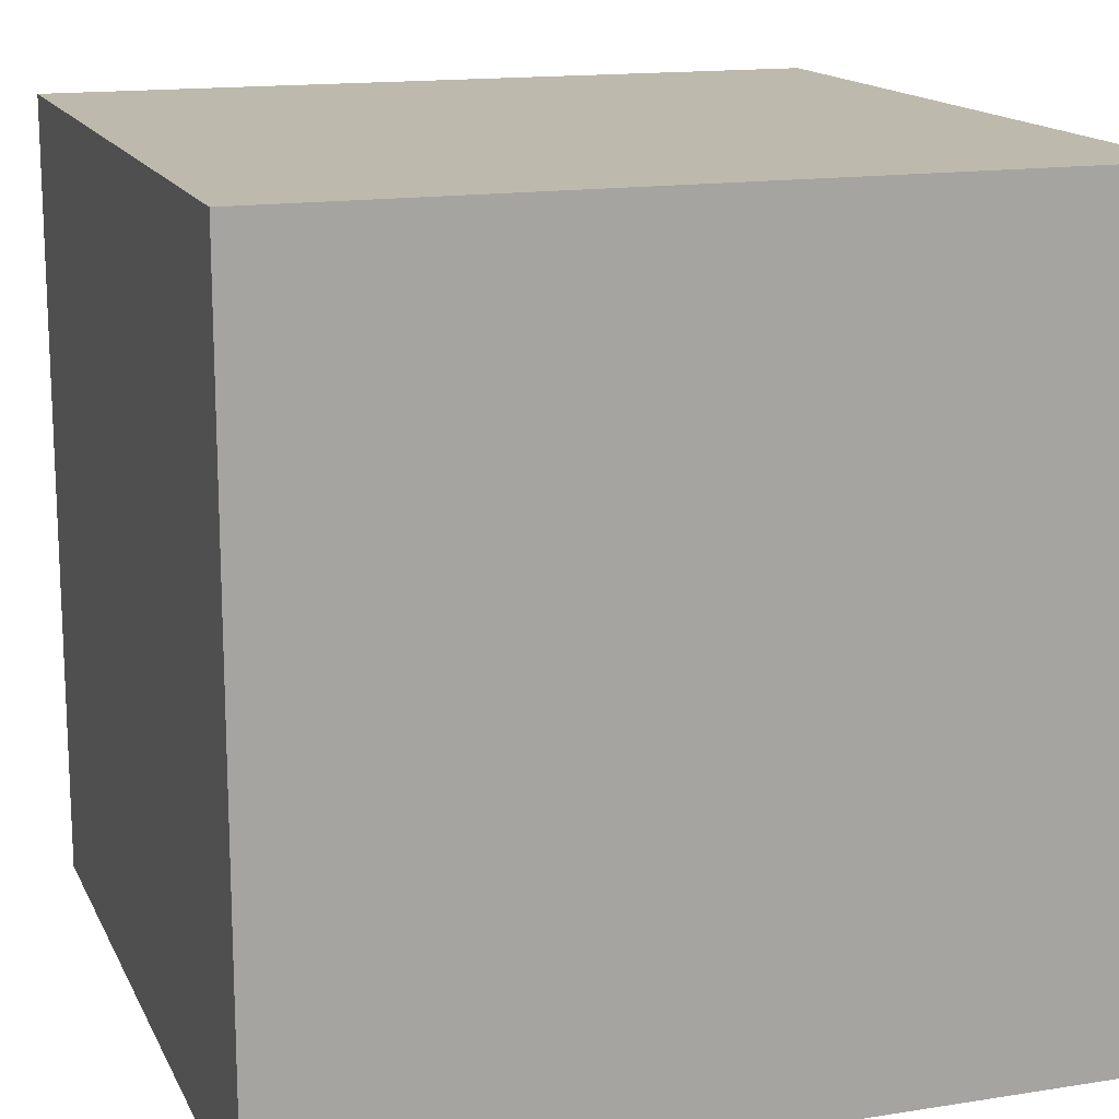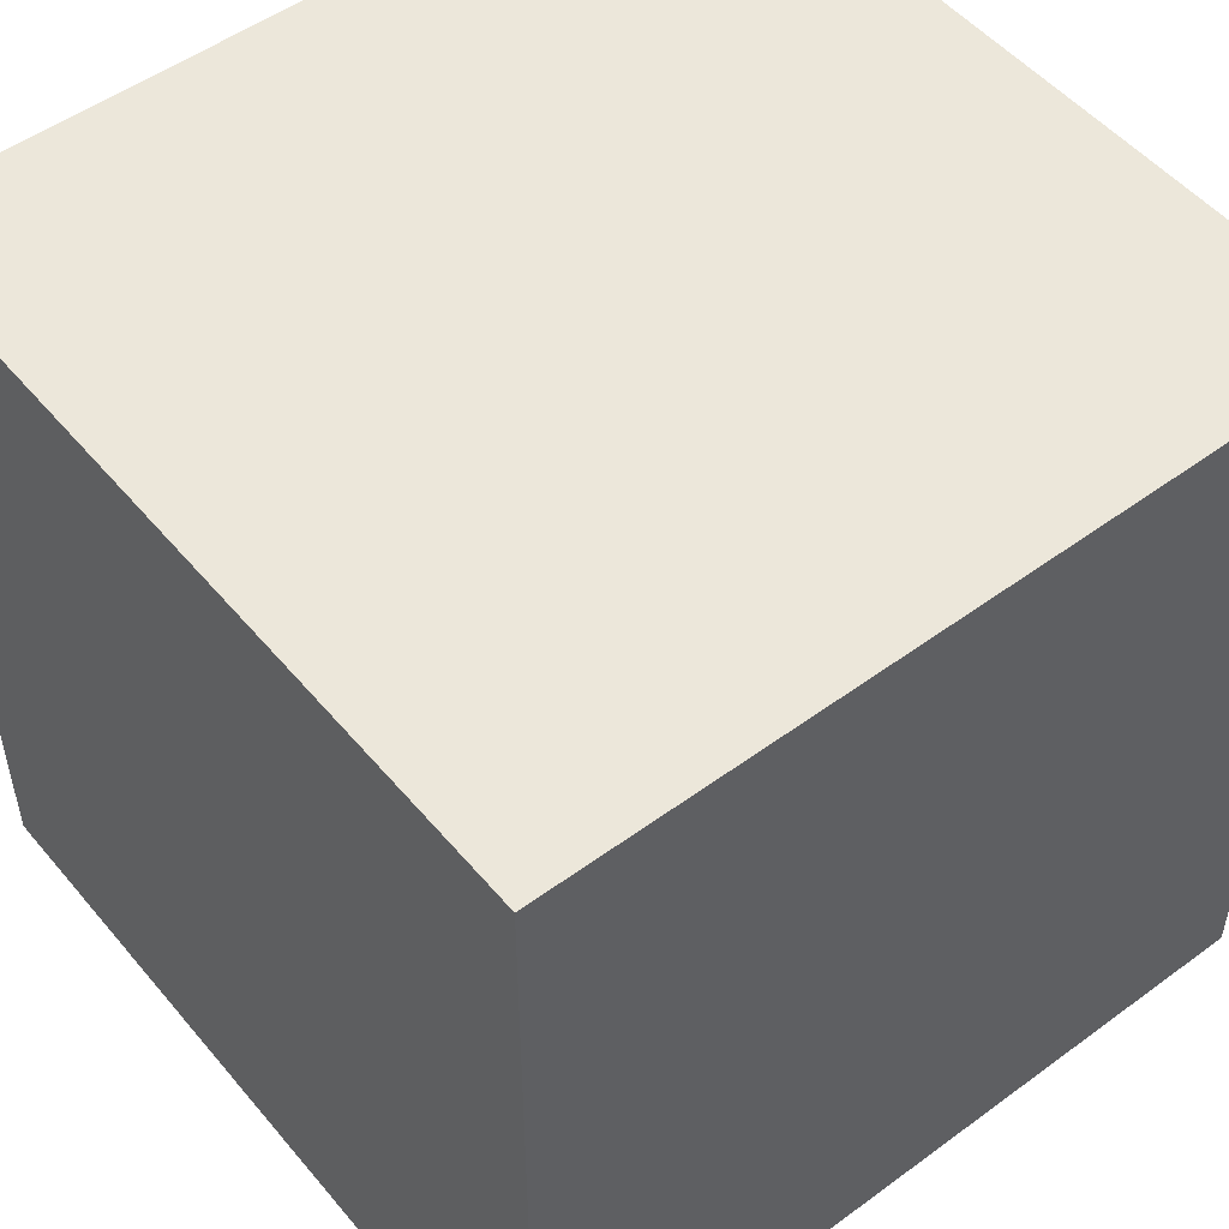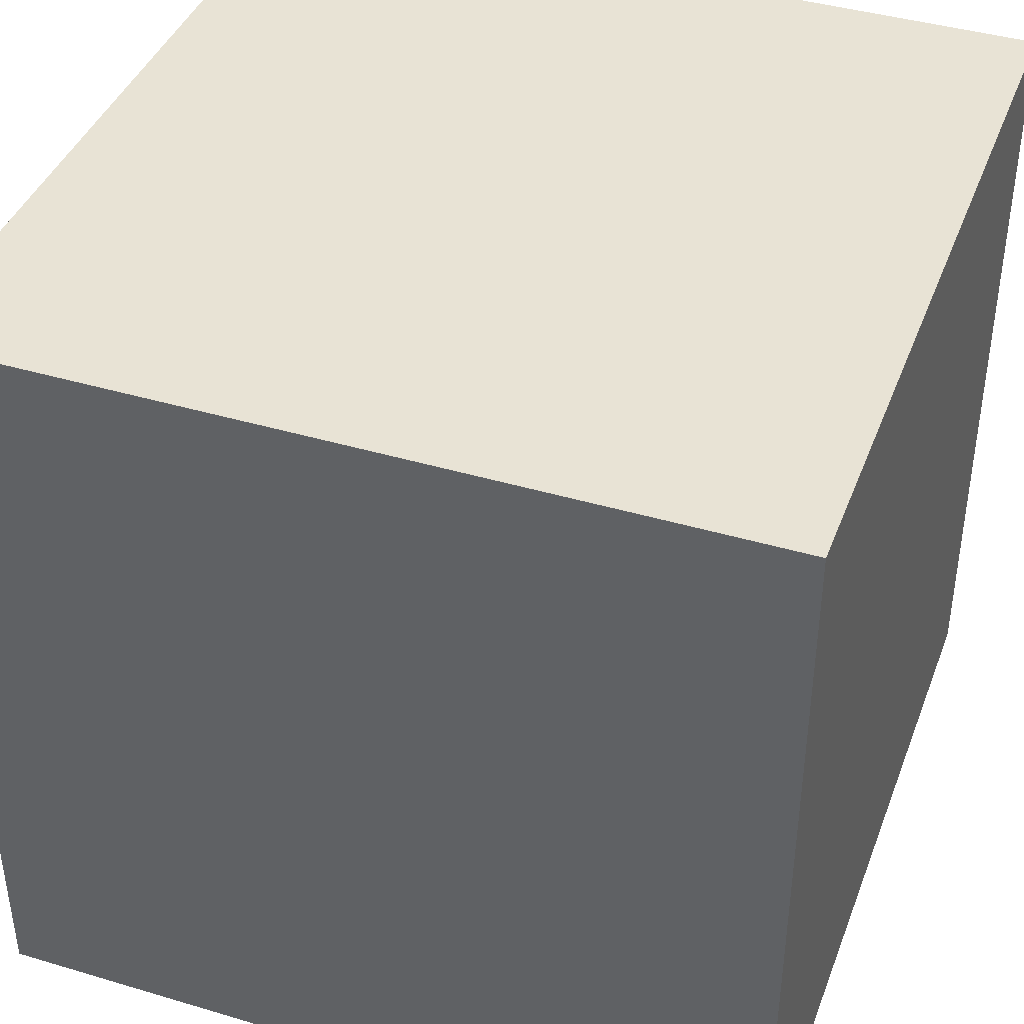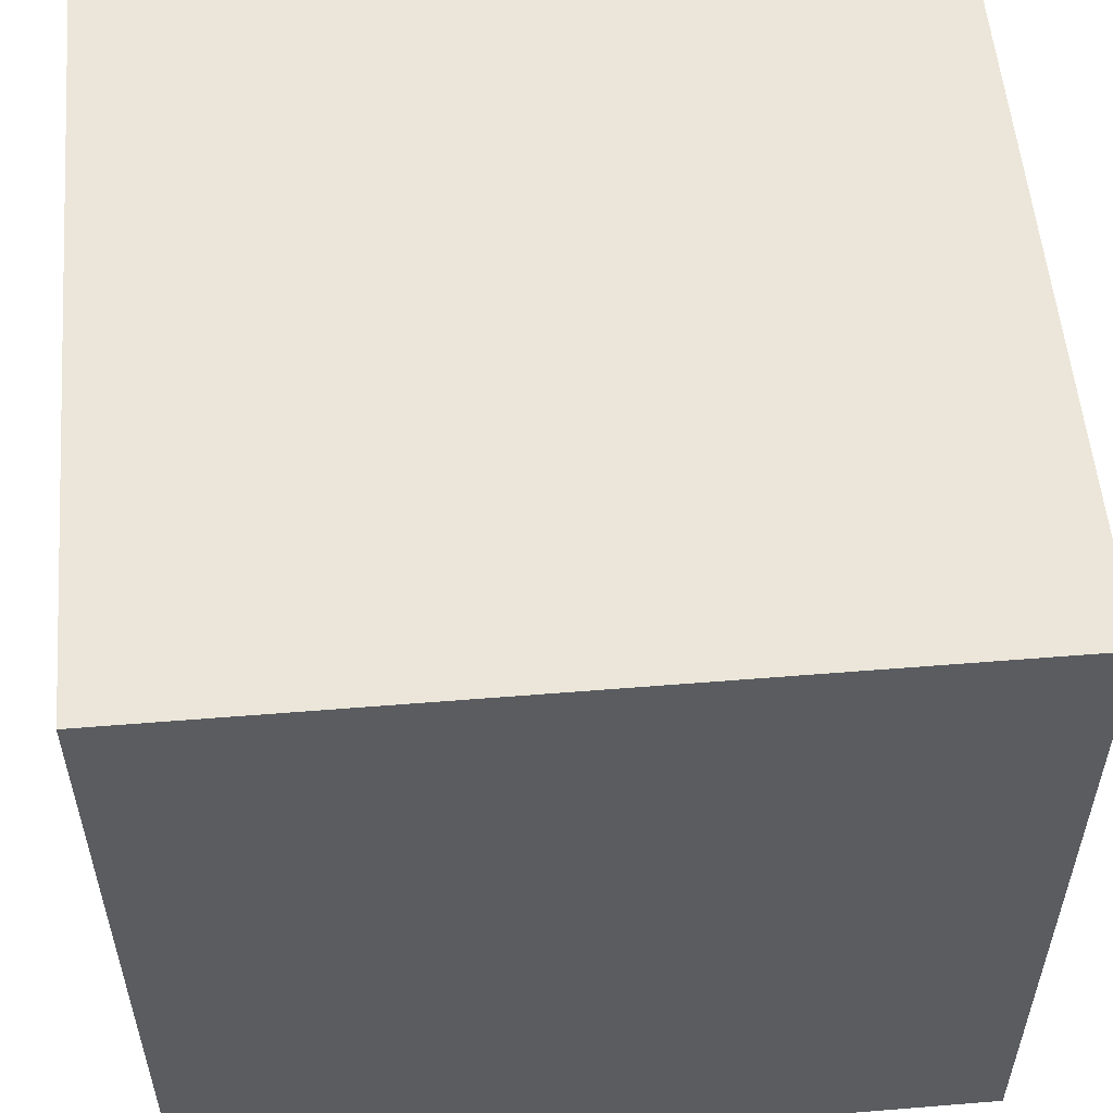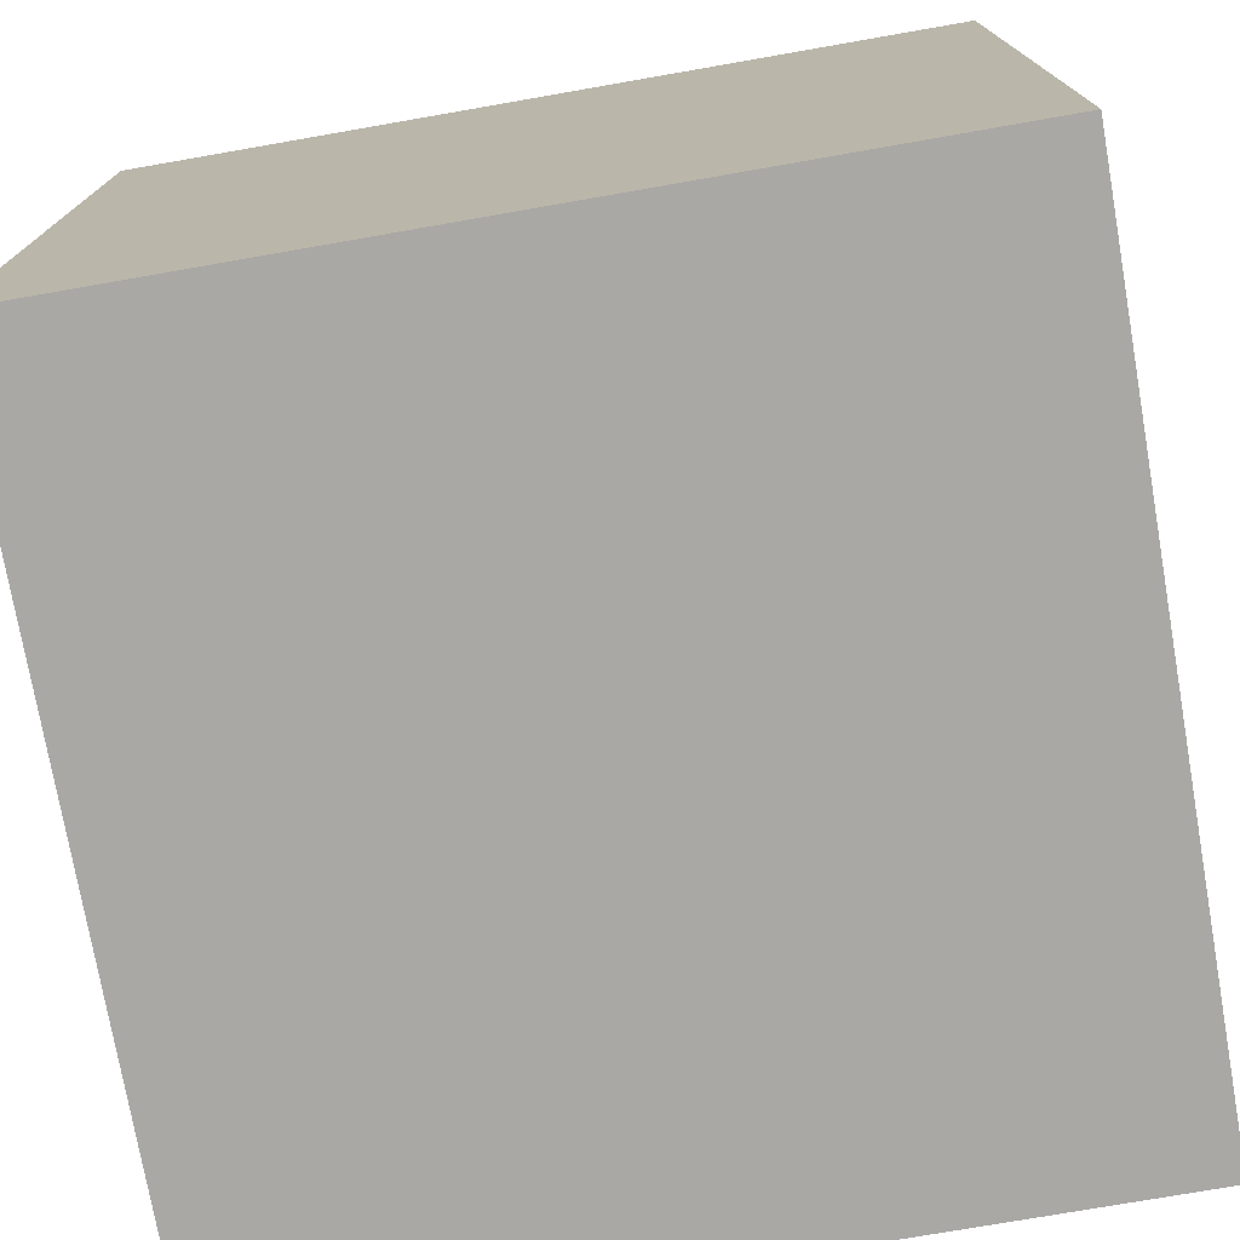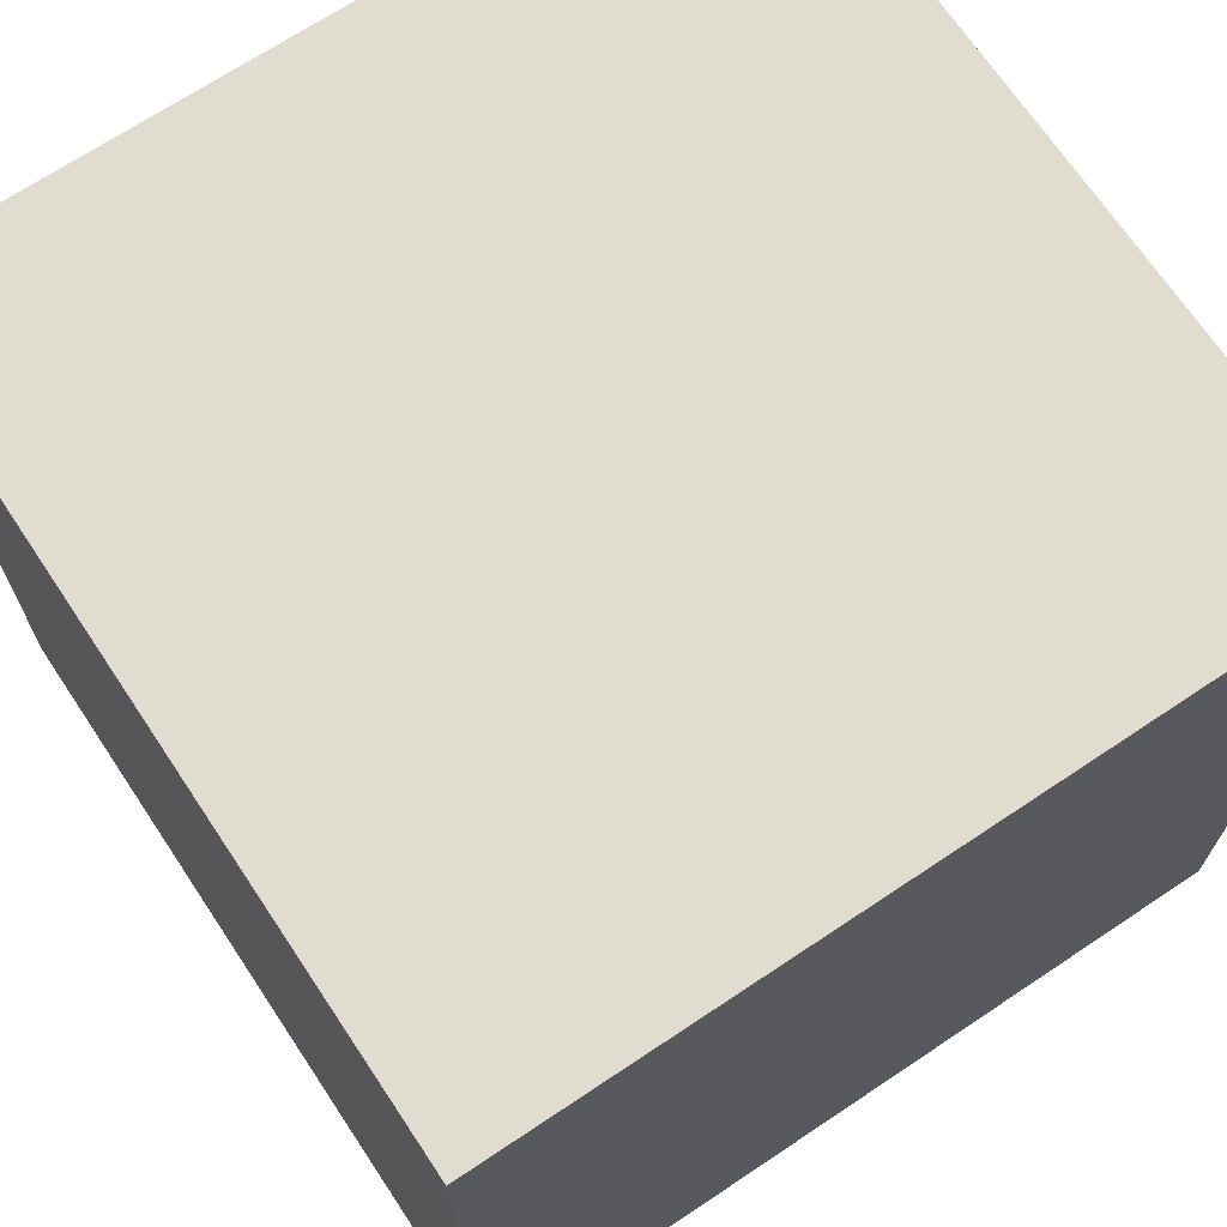
<metadata>
{"format":"obj","ext":"obj","renderer":"f3d","projection":"perspective","resolution":1024,"background":"white","views":[{"elev":15.2,"azim":-18.6,"up":"+Z"},{"elev":51.3,"azim":141.4,"up":"+Y"},{"elev":41.1,"azim":109.9,"up":"+Y"},{"elev":55.1,"azim":-94.9,"up":"+Y"},{"elev":-75.2,"azim":-80.1,"up":"+Y"},{"elev":69.5,"azim":146.3,"up":"+Y"}]}
</metadata>
<code>
o Cube
v 0.5 -0.5 -0.5
v 0.5 -0.5 0.5
v -0.5 -0.5 0.5
v -0.5 -0.5 -0.5
v 0.5 0.5 -0.5
v 0.5 0.5 0.5
v -0.5 0.5 0.5
v -0.5 0.5 -0.5
f 1 2 3 4
f 5 8 7 6
f 1 5 6 2
f 2 6 7 3
f 3 7 8 4
f 5 1 4 8

</code>
